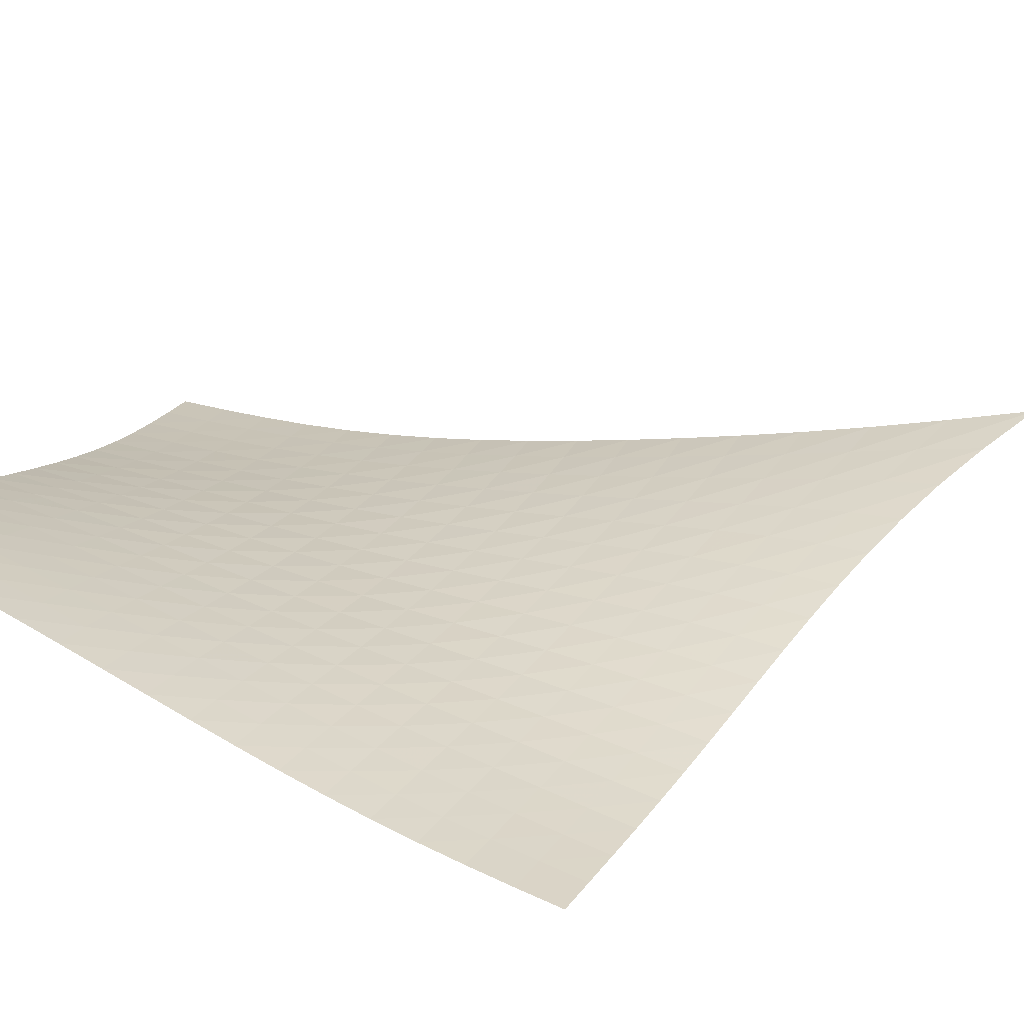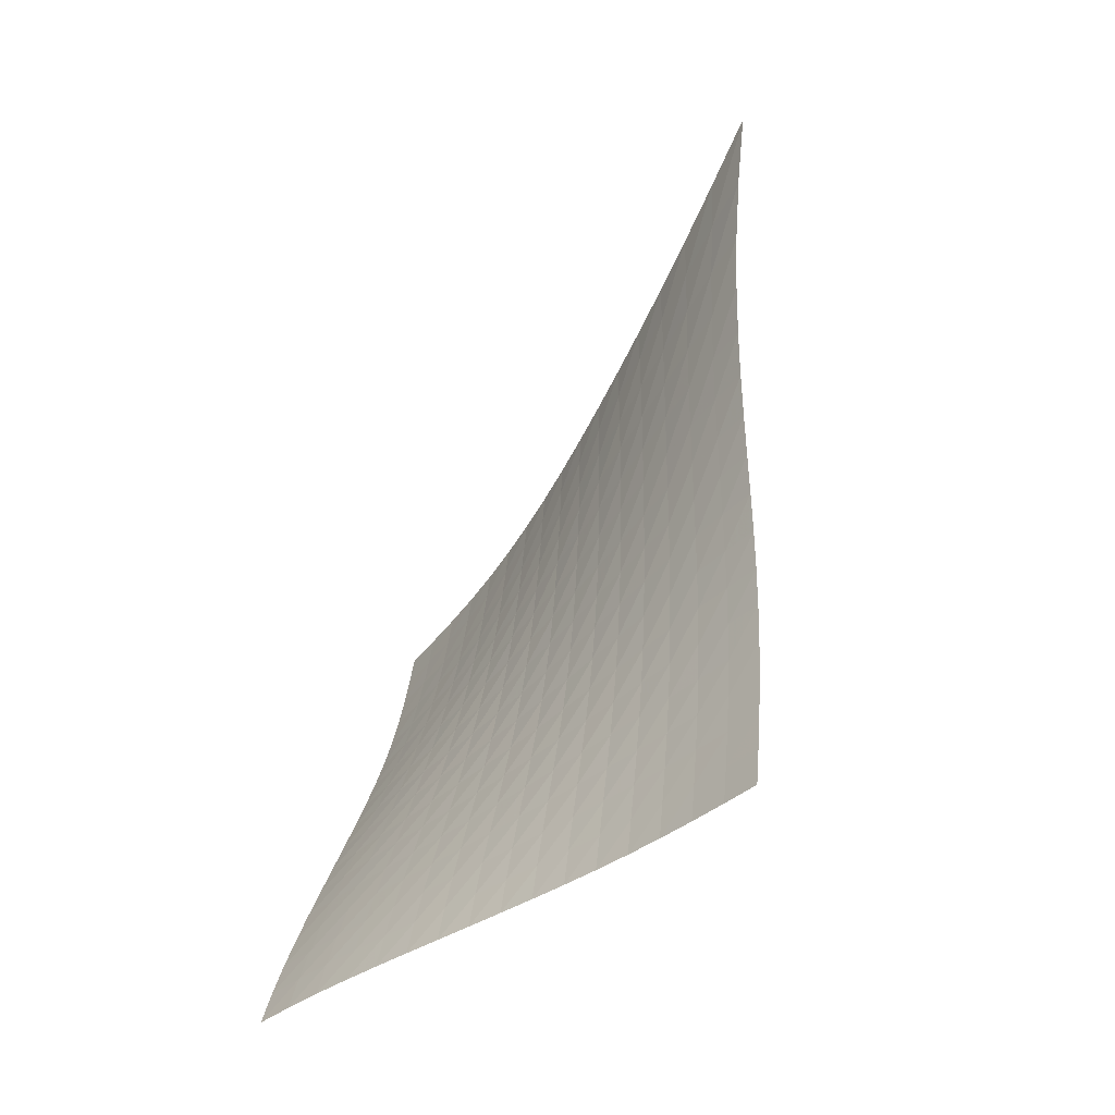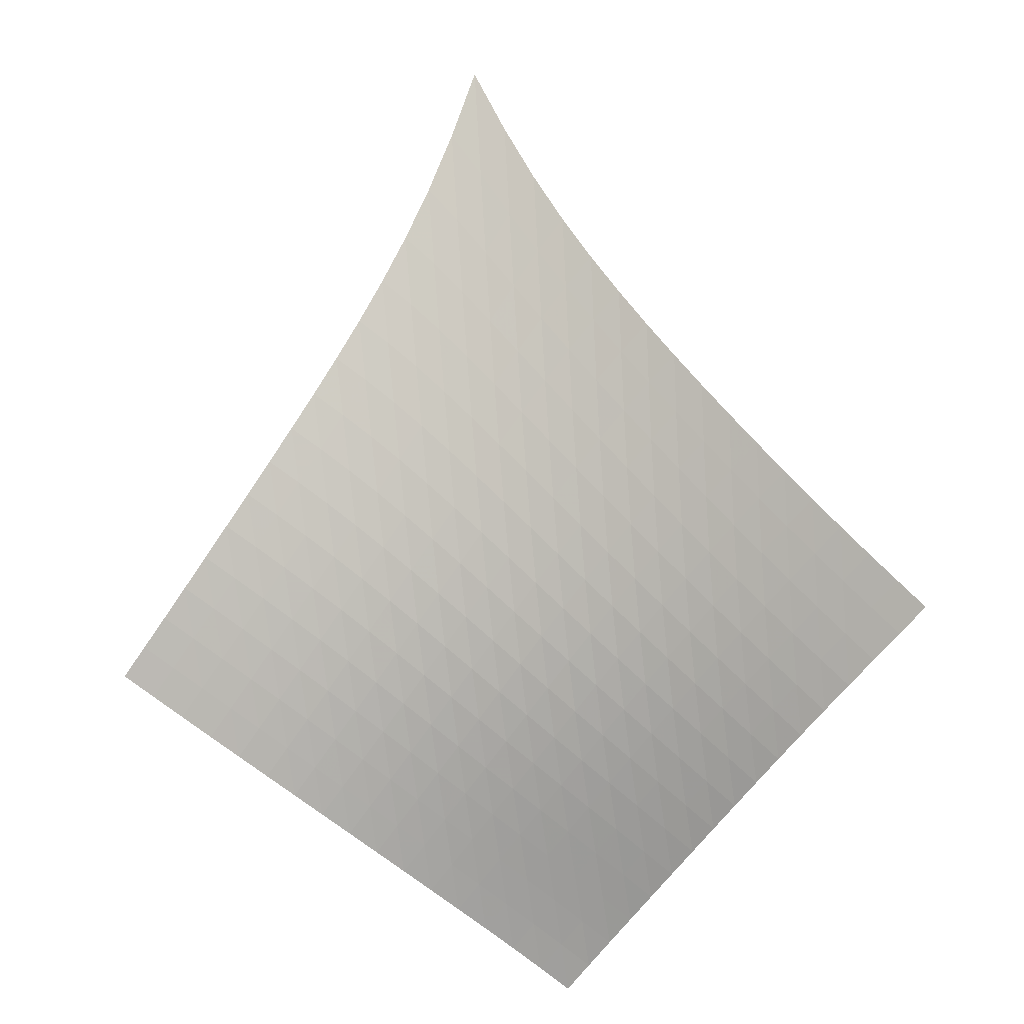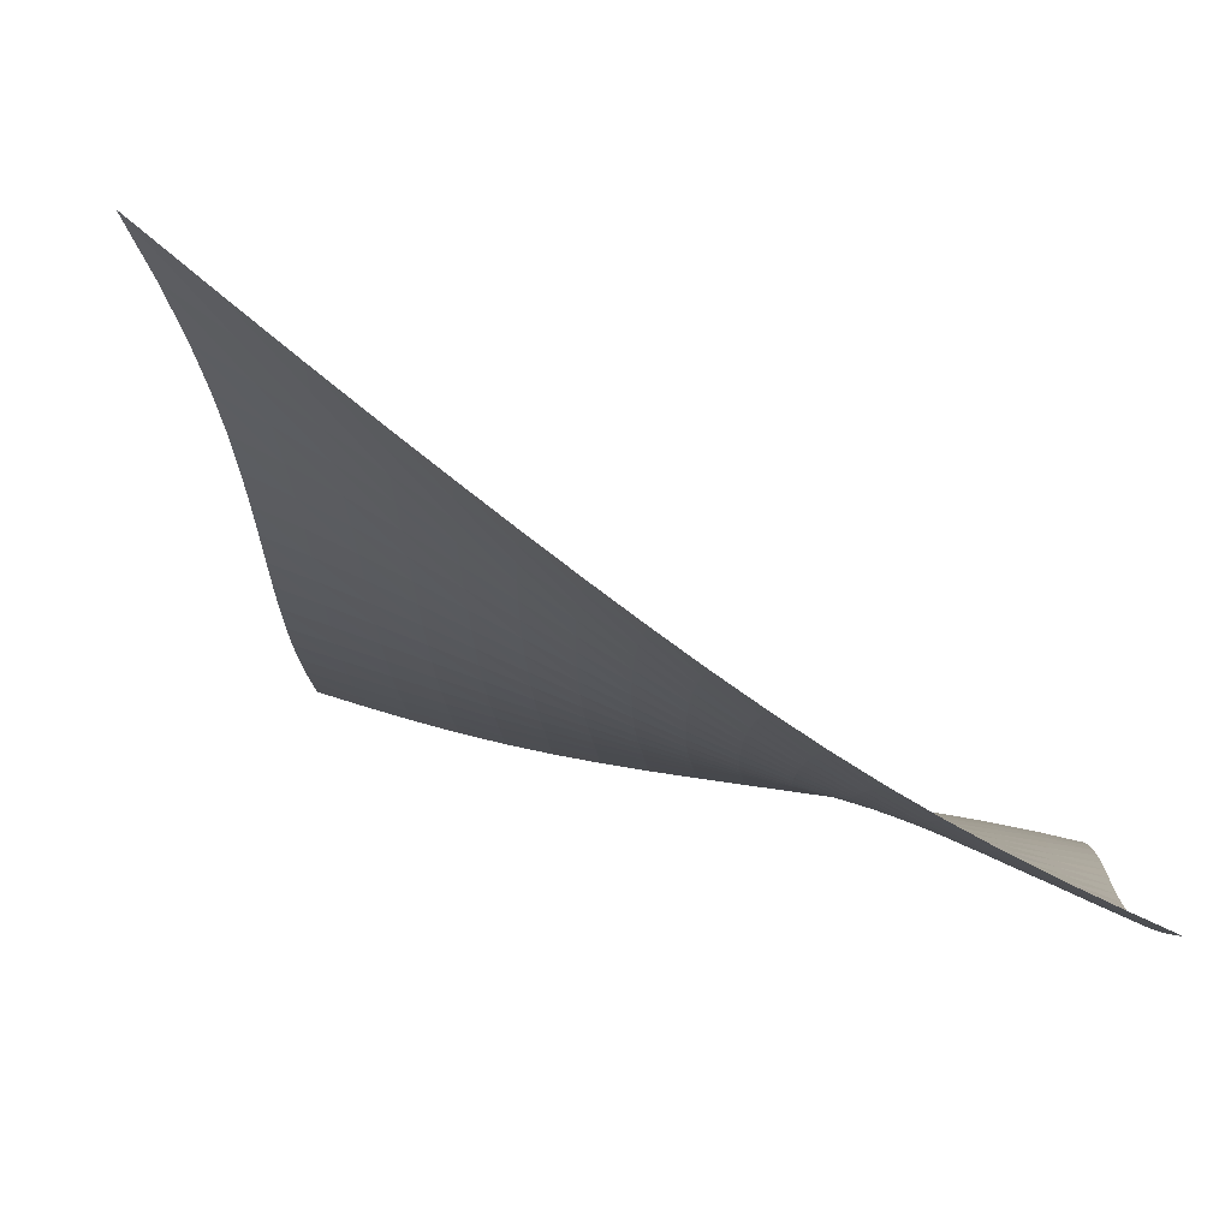
<metadata>
{"format":"obj","ext":"obj","renderer":"f3d","projection":"perspective","resolution":1024,"background":"white","views":[{"elev":77.8,"azim":56.8,"up":"+Z"},{"elev":5.0,"azim":22.1,"up":"+Y"},{"elev":-28.3,"azim":146.6,"up":"+Y"},{"elev":-58.9,"azim":-159.6,"up":"+Z"}]}
</metadata>
<code>
v -6.504 -0.01826 6.504
v -3.171 -12.46 15.88
v -15.88 -12.46 3.171
v -14.11 -18.37 14.11
v -15.28 -11.93 3.338
v -14.69 -11.38 3.508
v -14.1 -10.82 3.687
v -13.53 -10.23 3.876
v -12.97 -9.622 4.078
v -12.42 -8.988 4.292
v -11.88 -8.33 4.519
v -11.34 -7.644 4.756
v -10.8 -6.929 4.999
v -10.26 -6.178 5.247
v -9.709 -5.384 5.493
v -9.138 -4.531 5.735
v -8.542 -3.599 5.966
v -7.91 -2.558 6.178
v -7.232 -1.367 6.359
v -6.359 -1.367 7.232
v -6.178 -2.558 7.91
v -5.966 -3.599 8.542
v -5.735 -4.531 9.138
v -5.493 -5.384 9.709
v -5.247 -6.178 10.26
v -4.999 -6.929 10.8
v -4.756 -7.644 11.34
v -4.519 -8.33 11.88
v -4.292 -8.988 12.42
v -4.078 -9.622 12.97
v -3.876 -10.23 13.53
v -3.687 -10.82 14.1
v -3.508 -11.38 14.69
v -3.338 -11.93 15.28
v -3.836 -12.88 15.69
v -4.5 -13.28 15.51
v -5.165 -13.68 15.34
v -5.832 -14.06 15.2
v -6.504 -14.43 15.08
v -7.18 -14.78 14.97
v -7.861 -15.13 14.88
v -8.546 -15.47 14.8
v -9.235 -15.81 14.72
v -9.928 -16.16 14.65
v -10.62 -16.5 14.58
v -11.32 -16.85 14.5
v -12.02 -17.21 14.42
v -12.72 -17.58 14.33
v -13.42 -17.97 14.22
v -14.22 -17.97 13.42
v -14.33 -17.58 12.72
v -14.42 -17.21 12.02
v -14.5 -16.85 11.32
v -14.58 -16.5 10.62
v -14.65 -16.16 9.928
v -14.72 -15.81 9.235
v -14.8 -15.47 8.546
v -14.88 -15.13 7.861
v -14.97 -14.78 7.18
v -15.08 -14.43 6.504
v -15.2 -14.06 5.832
v -15.34 -13.68 5.165
v -15.51 -13.28 4.5
v -15.69 -12.88 3.836
v -7.014 -2.305 7.014
v -7.659 -3.288 6.804
v -8.278 -4.213 6.583
v -8.873 -5.077 6.352
v -9.449 -5.889 6.114
v -10.01 -6.656 5.873
v -10.56 -7.388 5.633
v -11.11 -8.09 5.396
v -11.66 -8.766 5.166
v -12.21 -9.417 4.945
v -12.76 -10.04 4.735
v -13.33 -10.65 4.537
v -13.91 -11.23 4.35
v -14.5 -11.8 4.173
v -15.09 -12.34 4.002
v -6.804 -3.288 7.659
v -7.424 -4.089 7.424
v -8.03 -4.895 7.193
v -8.62 -5.68 6.959
v -9.198 -6.438 6.724
v -9.765 -7.168 6.489
v -10.32 -7.873 6.255
v -10.88 -8.555 6.027
v -11.44 -9.214 5.804
v -12 -9.853 5.591
v -12.56 -10.47 5.387
v -13.14 -11.07 5.194
v -13.72 -11.65 5.01
v -14.31 -12.21 4.835
v -14.91 -12.75 4.666
v -6.583 -4.213 8.278
v -7.193 -4.895 8.03
v -7.791 -5.605 7.791
v -8.378 -6.318 7.556
v -8.957 -7.021 7.323
v -9.528 -7.71 7.093
v -10.1 -8.383 6.867
v -10.66 -9.039 6.647
v -11.23 -9.677 6.434
v -11.8 -10.3 6.23
v -12.37 -10.9 6.034
v -12.96 -11.49 5.848
v -13.55 -12.05 5.67
v -14.14 -12.61 5.498
v -14.74 -13.15 5.331
v -6.352 -5.077 8.873
v -6.959 -5.68 8.62
v -7.556 -6.318 8.378
v -8.143 -6.97 8.143
v -8.724 -7.624 7.914
v -9.301 -8.272 7.69
v -9.875 -8.911 7.472
v -10.45 -9.538 7.261
v -11.03 -10.15 7.058
v -11.61 -10.75 6.864
v -12.19 -11.33 6.678
v -12.79 -11.9 6.501
v -13.39 -12.46 6.33
v -13.99 -13 6.163
v -14.6 -13.53 5.998
v -6.114 -5.889 9.449
v -6.724 -6.438 9.198
v -7.323 -7.021 8.957
v -7.914 -7.624 8.724
v -8.499 -8.234 8.499
v -9.082 -8.844 8.282
v -9.664 -9.45 8.072
v -10.25 -10.05 7.871
v -10.84 -10.63 7.679
v -11.43 -11.21 7.496
v -12.03 -11.77 7.321
v -12.63 -12.32 7.153
v -13.24 -12.86 6.99
v -13.85 -13.38 6.83
v -14.47 -13.91 6.668
v -5.873 -6.656 10.01
v -6.489 -7.168 9.765
v -7.093 -7.71 9.528
v -7.69 -8.272 9.301
v -8.282 -8.844 9.082
v -8.872 -9.42 8.872
v -9.462 -9.993 8.671
v -10.06 -10.56 8.48
v -10.65 -11.12 8.299
v -11.26 -11.67 8.127
v -11.87 -12.2 7.964
v -12.49 -12.73 7.807
v -13.11 -13.25 7.653
v -13.73 -13.76 7.499
v -14.35 -14.27 7.342
v -5.633 -7.388 10.56
v -6.255 -7.873 10.32
v -6.867 -8.383 10.1
v -7.472 -8.911 9.875
v -8.072 -9.45 9.664
v -8.671 -9.993 9.462
v -9.271 -10.54 9.271
v -9.875 -11.07 9.09
v -10.49 -11.61 8.92
v -11.1 -12.13 8.76
v -11.73 -12.64 8.609
v -12.36 -13.14 8.462
v -12.99 -13.64 8.318
v -13.63 -14.14 8.171
v -14.26 -14.63 8.02
v -5.396 -8.09 11.11
v -6.027 -8.555 10.88
v -6.647 -9.039 10.66
v -7.261 -9.538 10.45
v -7.871 -10.05 10.25
v -8.48 -10.56 10.06
v -9.09 -11.07 9.875
v -9.705 -11.59 9.705
v -10.33 -12.09 9.546
v -10.96 -12.59 9.397
v -11.59 -13.07 9.256
v -12.23 -13.55 9.12
v -12.88 -14.03 8.985
v -13.52 -14.51 8.846
v -14.17 -14.99 8.701
v -5.166 -8.766 11.66
v -5.804 -9.214 11.44
v -6.434 -9.677 11.23
v -7.058 -10.15 11.03
v -7.679 -10.63 10.84
v -8.299 -11.12 10.65
v -8.92 -11.61 10.49
v -9.546 -12.09 10.33
v -10.18 -12.57 10.18
v -10.82 -13.04 10.04
v -11.47 -13.5 9.909
v -12.12 -13.96 9.782
v -12.78 -14.42 9.656
v -13.43 -14.88 9.525
v -14.08 -15.34 9.385
v -4.945 -9.417 12.21
v -5.591 -9.853 12
v -6.23 -10.3 11.8
v -6.864 -10.75 11.61
v -7.496 -11.21 11.43
v -8.127 -11.67 11.26
v -8.76 -12.13 11.1
v -9.397 -12.59 10.96
v -10.04 -13.04 10.82
v -10.69 -13.49 10.69
v -11.35 -13.93 10.57
v -12.01 -14.37 10.45
v -12.67 -14.81 10.33
v -13.34 -15.25 10.21
v -14 -15.7 10.07
v -4.735 -10.04 12.76
v -5.387 -10.47 12.56
v -6.034 -10.9 12.37
v -6.678 -11.33 12.19
v -7.321 -11.77 12.03
v -7.964 -12.2 11.87
v -8.609 -12.64 11.73
v -9.256 -13.07 11.59
v -9.909 -13.5 11.47
v -10.57 -13.93 11.35
v -11.23 -14.35 11.23
v -11.9 -14.77 11.12
v -12.58 -15.19 11.01
v -13.25 -15.62 10.89
v -13.92 -16.05 10.76
v -4.537 -10.65 13.33
v -5.194 -11.07 13.14
v -5.848 -11.49 12.96
v -6.501 -11.9 12.79
v -7.153 -12.32 12.63
v -7.807 -12.73 12.49
v -8.462 -13.14 12.36
v -9.12 -13.55 12.23
v -9.782 -13.96 12.12
v -10.45 -14.37 12.01
v -11.12 -14.77 11.9
v -11.8 -15.17 11.8
v -12.48 -15.58 11.69
v -13.16 -15.99 11.58
v -13.83 -16.42 11.46
v -4.35 -11.23 13.91
v -5.01 -11.65 13.72
v -5.67 -12.05 13.55
v -6.33 -12.46 13.39
v -6.99 -12.86 13.24
v -7.653 -13.25 13.11
v -8.318 -13.64 12.99
v -8.985 -14.03 12.88
v -9.656 -14.42 12.78
v -10.33 -14.81 12.67
v -11.01 -15.19 12.58
v -11.69 -15.58 12.48
v -12.38 -15.97 12.38
v -13.06 -16.37 12.27
v -13.74 -16.78 12.15
v -4.173 -11.8 14.5
v -4.835 -12.21 14.31
v -5.498 -12.61 14.14
v -6.163 -13 13.99
v -6.83 -13.38 13.85
v -7.499 -13.76 13.73
v -8.171 -14.14 13.63
v -8.846 -14.51 13.52
v -9.525 -14.88 13.43
v -10.21 -15.25 13.34
v -10.89 -15.62 13.25
v -11.58 -15.99 13.16
v -12.27 -16.37 13.06
v -12.96 -16.76 12.96
v -13.65 -17.16 12.85
v -4.002 -12.34 15.09
v -4.666 -12.75 14.91
v -5.331 -13.15 14.74
v -5.998 -13.53 14.6
v -6.668 -13.91 14.47
v -7.342 -14.27 14.35
v -8.02 -14.63 14.26
v -8.701 -14.99 14.17
v -9.385 -15.34 14.08
v -10.07 -15.7 14
v -10.76 -16.05 13.92
v -11.46 -16.42 13.83
v -12.15 -16.78 13.74
v -12.85 -17.16 13.65
v -13.54 -17.56 13.54
f 289 49 4
f 289 4 50
f 5 79 64
f 5 64 3
f 79 94 63
f 79 63 64
f 94 109 62
f 94 62 63
f 109 124 61
f 109 61 62
f 124 139 60
f 124 60 61
f 139 154 59
f 139 59 60
f 154 169 58
f 154 58 59
f 169 184 57
f 169 57 58
f 184 199 56
f 184 56 57
f 199 214 55
f 199 55 56
f 214 229 54
f 214 54 55
f 229 244 53
f 229 53 54
f 244 259 52
f 244 52 53
f 259 274 51
f 259 51 52
f 274 289 50
f 274 50 51
f 1 20 65
f 1 65 19
f 19 65 66
f 19 66 18
f 18 66 67
f 18 67 17
f 17 67 68
f 17 68 16
f 16 68 69
f 16 69 15
f 15 69 70
f 15 70 14
f 14 70 71
f 14 71 13
f 13 71 72
f 13 72 12
f 12 72 73
f 12 73 11
f 11 73 74
f 11 74 10
f 10 74 75
f 10 75 9
f 9 75 76
f 9 76 8
f 8 76 77
f 8 77 7
f 7 77 78
f 7 78 6
f 6 78 79
f 6 79 5
f 20 21 80
f 20 80 65
f 65 80 81
f 65 81 66
f 66 81 82
f 66 82 67
f 67 82 83
f 67 83 68
f 68 83 84
f 68 84 69
f 69 84 85
f 69 85 70
f 70 85 86
f 70 86 71
f 71 86 87
f 71 87 72
f 72 87 88
f 72 88 73
f 73 88 89
f 73 89 74
f 74 89 90
f 74 90 75
f 75 90 91
f 75 91 76
f 76 91 92
f 76 92 77
f 77 92 93
f 77 93 78
f 78 93 94
f 78 94 79
f 21 22 95
f 21 95 80
f 80 95 96
f 80 96 81
f 81 96 97
f 81 97 82
f 82 97 98
f 82 98 83
f 83 98 99
f 83 99 84
f 84 99 100
f 84 100 85
f 85 100 101
f 85 101 86
f 86 101 102
f 86 102 87
f 87 102 103
f 87 103 88
f 88 103 104
f 88 104 89
f 89 104 105
f 89 105 90
f 90 105 106
f 90 106 91
f 91 106 107
f 91 107 92
f 92 107 108
f 92 108 93
f 93 108 109
f 93 109 94
f 22 23 110
f 22 110 95
f 95 110 111
f 95 111 96
f 96 111 112
f 96 112 97
f 97 112 113
f 97 113 98
f 98 113 114
f 98 114 99
f 99 114 115
f 99 115 100
f 100 115 116
f 100 116 101
f 101 116 117
f 101 117 102
f 102 117 118
f 102 118 103
f 103 118 119
f 103 119 104
f 104 119 120
f 104 120 105
f 105 120 121
f 105 121 106
f 106 121 122
f 106 122 107
f 107 122 123
f 107 123 108
f 108 123 124
f 108 124 109
f 23 24 125
f 23 125 110
f 110 125 126
f 110 126 111
f 111 126 127
f 111 127 112
f 112 127 128
f 112 128 113
f 113 128 129
f 113 129 114
f 114 129 130
f 114 130 115
f 115 130 131
f 115 131 116
f 116 131 132
f 116 132 117
f 117 132 133
f 117 133 118
f 118 133 134
f 118 134 119
f 119 134 135
f 119 135 120
f 120 135 136
f 120 136 121
f 121 136 137
f 121 137 122
f 122 137 138
f 122 138 123
f 123 138 139
f 123 139 124
f 24 25 140
f 24 140 125
f 125 140 141
f 125 141 126
f 126 141 142
f 126 142 127
f 127 142 143
f 127 143 128
f 128 143 144
f 128 144 129
f 129 144 145
f 129 145 130
f 130 145 146
f 130 146 131
f 131 146 147
f 131 147 132
f 132 147 148
f 132 148 133
f 133 148 149
f 133 149 134
f 134 149 150
f 134 150 135
f 135 150 151
f 135 151 136
f 136 151 152
f 136 152 137
f 137 152 153
f 137 153 138
f 138 153 154
f 138 154 139
f 25 26 155
f 25 155 140
f 140 155 156
f 140 156 141
f 141 156 157
f 141 157 142
f 142 157 158
f 142 158 143
f 143 158 159
f 143 159 144
f 144 159 160
f 144 160 145
f 145 160 161
f 145 161 146
f 146 161 162
f 146 162 147
f 147 162 163
f 147 163 148
f 148 163 164
f 148 164 149
f 149 164 165
f 149 165 150
f 150 165 166
f 150 166 151
f 151 166 167
f 151 167 152
f 152 167 168
f 152 168 153
f 153 168 169
f 153 169 154
f 26 27 170
f 26 170 155
f 155 170 171
f 155 171 156
f 156 171 172
f 156 172 157
f 157 172 173
f 157 173 158
f 158 173 174
f 158 174 159
f 159 174 175
f 159 175 160
f 160 175 176
f 160 176 161
f 161 176 177
f 161 177 162
f 162 177 178
f 162 178 163
f 163 178 179
f 163 179 164
f 164 179 180
f 164 180 165
f 165 180 181
f 165 181 166
f 166 181 182
f 166 182 167
f 167 182 183
f 167 183 168
f 168 183 184
f 168 184 169
f 27 28 185
f 27 185 170
f 170 185 186
f 170 186 171
f 171 186 187
f 171 187 172
f 172 187 188
f 172 188 173
f 173 188 189
f 173 189 174
f 174 189 190
f 174 190 175
f 175 190 191
f 175 191 176
f 176 191 192
f 176 192 177
f 177 192 193
f 177 193 178
f 178 193 194
f 178 194 179
f 179 194 195
f 179 195 180
f 180 195 196
f 180 196 181
f 181 196 197
f 181 197 182
f 182 197 198
f 182 198 183
f 183 198 199
f 183 199 184
f 28 29 200
f 28 200 185
f 185 200 201
f 185 201 186
f 186 201 202
f 186 202 187
f 187 202 203
f 187 203 188
f 188 203 204
f 188 204 189
f 189 204 205
f 189 205 190
f 190 205 206
f 190 206 191
f 191 206 207
f 191 207 192
f 192 207 208
f 192 208 193
f 193 208 209
f 193 209 194
f 194 209 210
f 194 210 195
f 195 210 211
f 195 211 196
f 196 211 212
f 196 212 197
f 197 212 213
f 197 213 198
f 198 213 214
f 198 214 199
f 29 30 215
f 29 215 200
f 200 215 216
f 200 216 201
f 201 216 217
f 201 217 202
f 202 217 218
f 202 218 203
f 203 218 219
f 203 219 204
f 204 219 220
f 204 220 205
f 205 220 221
f 205 221 206
f 206 221 222
f 206 222 207
f 207 222 223
f 207 223 208
f 208 223 224
f 208 224 209
f 209 224 225
f 209 225 210
f 210 225 226
f 210 226 211
f 211 226 227
f 211 227 212
f 212 227 228
f 212 228 213
f 213 228 229
f 213 229 214
f 30 31 230
f 30 230 215
f 215 230 231
f 215 231 216
f 216 231 232
f 216 232 217
f 217 232 233
f 217 233 218
f 218 233 234
f 218 234 219
f 219 234 235
f 219 235 220
f 220 235 236
f 220 236 221
f 221 236 237
f 221 237 222
f 222 237 238
f 222 238 223
f 223 238 239
f 223 239 224
f 224 239 240
f 224 240 225
f 225 240 241
f 225 241 226
f 226 241 242
f 226 242 227
f 227 242 243
f 227 243 228
f 228 243 244
f 228 244 229
f 31 32 245
f 31 245 230
f 230 245 246
f 230 246 231
f 231 246 247
f 231 247 232
f 232 247 248
f 232 248 233
f 233 248 249
f 233 249 234
f 234 249 250
f 234 250 235
f 235 250 251
f 235 251 236
f 236 251 252
f 236 252 237
f 237 252 253
f 237 253 238
f 238 253 254
f 238 254 239
f 239 254 255
f 239 255 240
f 240 255 256
f 240 256 241
f 241 256 257
f 241 257 242
f 242 257 258
f 242 258 243
f 243 258 259
f 243 259 244
f 32 33 260
f 32 260 245
f 245 260 261
f 245 261 246
f 246 261 262
f 246 262 247
f 247 262 263
f 247 263 248
f 248 263 264
f 248 264 249
f 249 264 265
f 249 265 250
f 250 265 266
f 250 266 251
f 251 266 267
f 251 267 252
f 252 267 268
f 252 268 253
f 253 268 269
f 253 269 254
f 254 269 270
f 254 270 255
f 255 270 271
f 255 271 256
f 256 271 272
f 256 272 257
f 257 272 273
f 257 273 258
f 258 273 274
f 258 274 259
f 33 34 275
f 33 275 260
f 260 275 276
f 260 276 261
f 261 276 277
f 261 277 262
f 262 277 278
f 262 278 263
f 263 278 279
f 263 279 264
f 264 279 280
f 264 280 265
f 265 280 281
f 265 281 266
f 266 281 282
f 266 282 267
f 267 282 283
f 267 283 268
f 268 283 284
f 268 284 269
f 269 284 285
f 269 285 270
f 270 285 286
f 270 286 271
f 271 286 287
f 271 287 272
f 272 287 288
f 272 288 273
f 273 288 289
f 273 289 274
f 34 2 35
f 34 35 275
f 275 35 36
f 275 36 276
f 276 36 37
f 276 37 277
f 277 37 38
f 277 38 278
f 278 38 39
f 278 39 279
f 279 39 40
f 279 40 280
f 280 40 41
f 280 41 281
f 281 41 42
f 281 42 282
f 282 42 43
f 282 43 283
f 283 43 44
f 283 44 284
f 284 44 45
f 284 45 285
f 285 45 46
f 285 46 286
f 286 46 47
f 286 47 287
f 287 47 48
f 287 48 288
f 288 48 49
f 288 49 289

</code>
